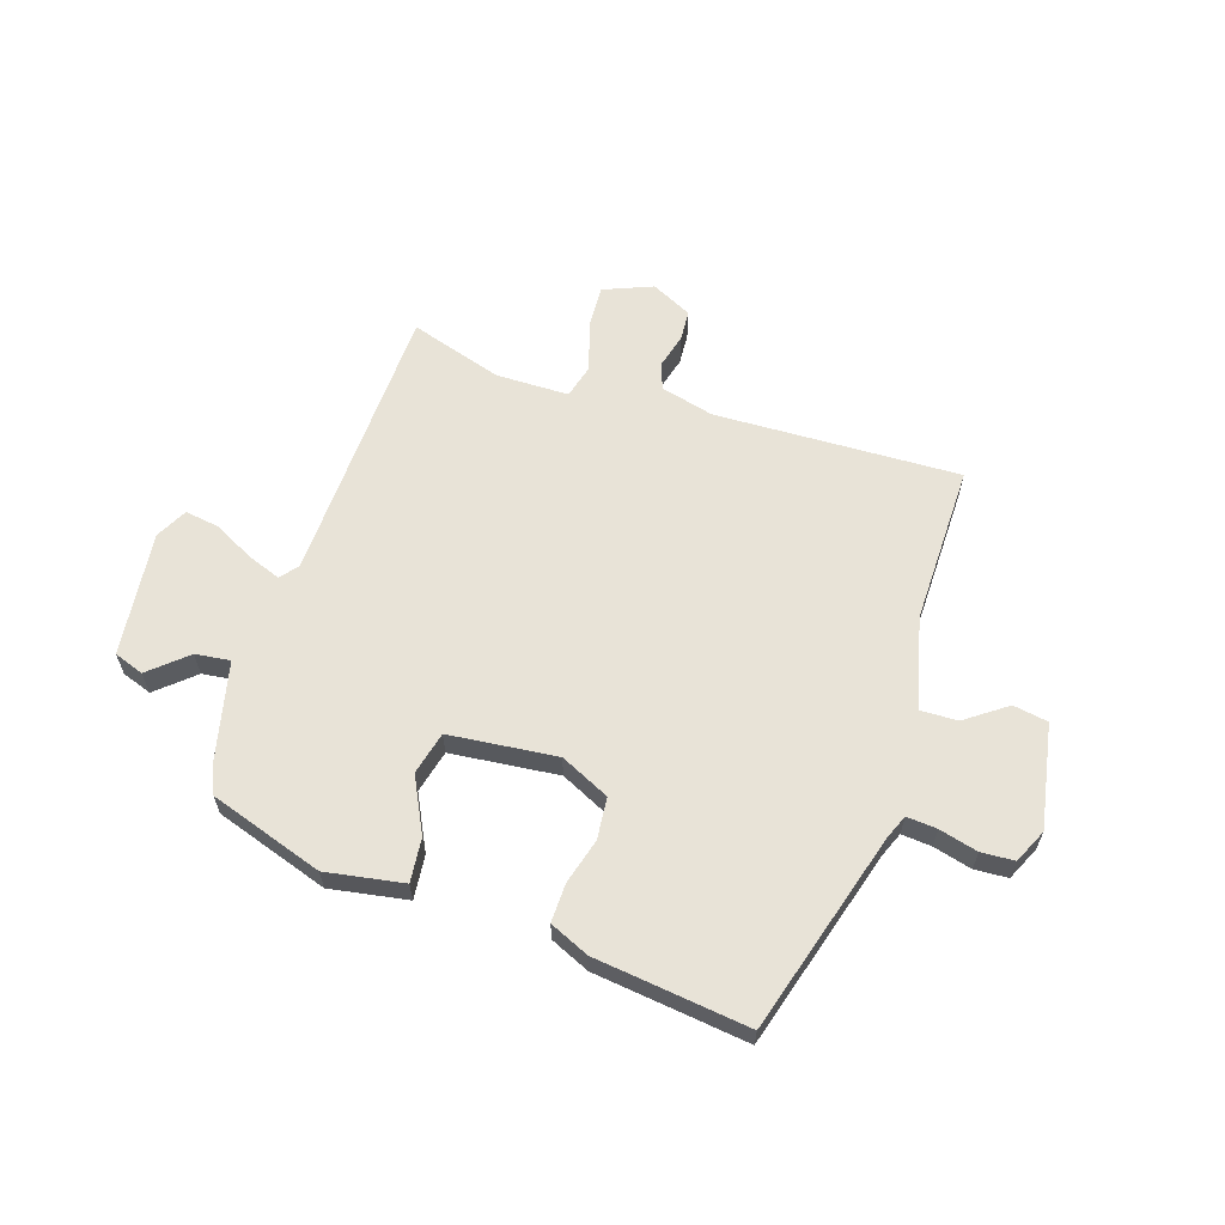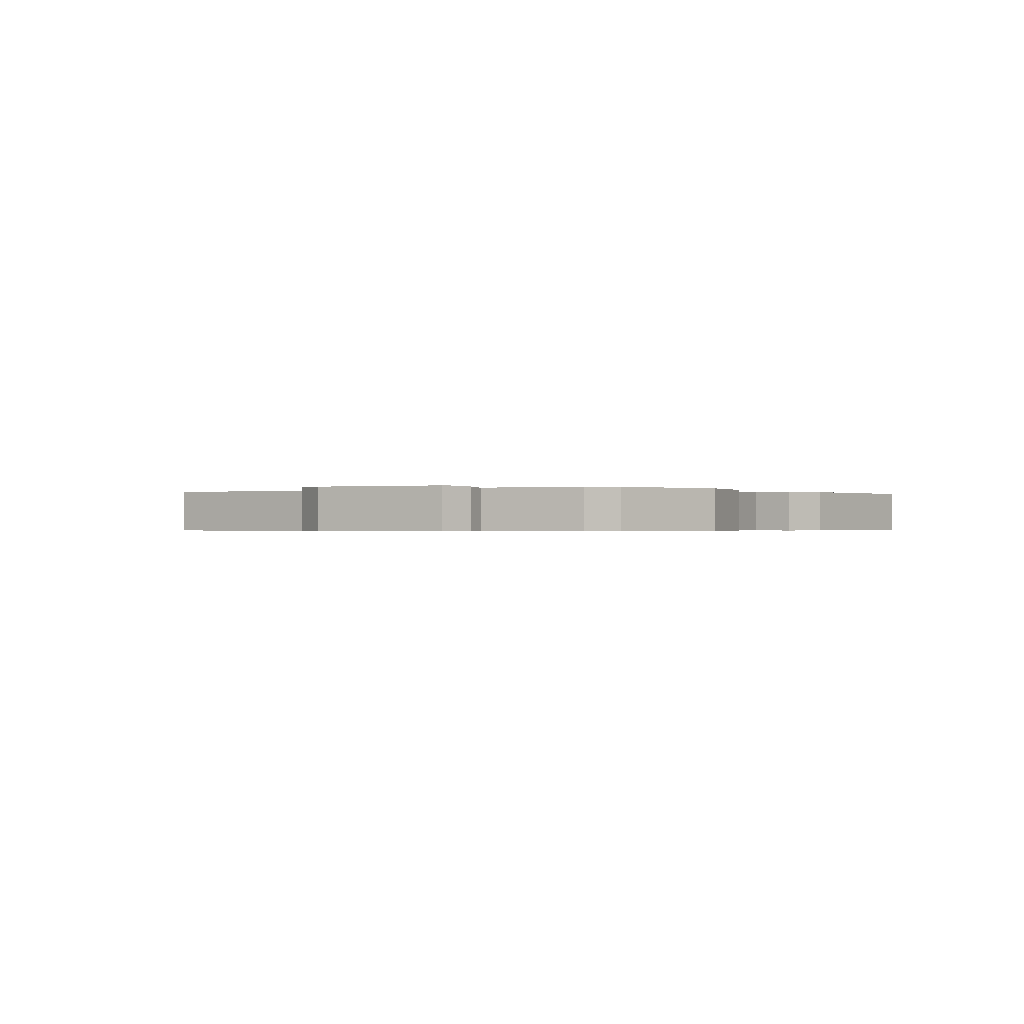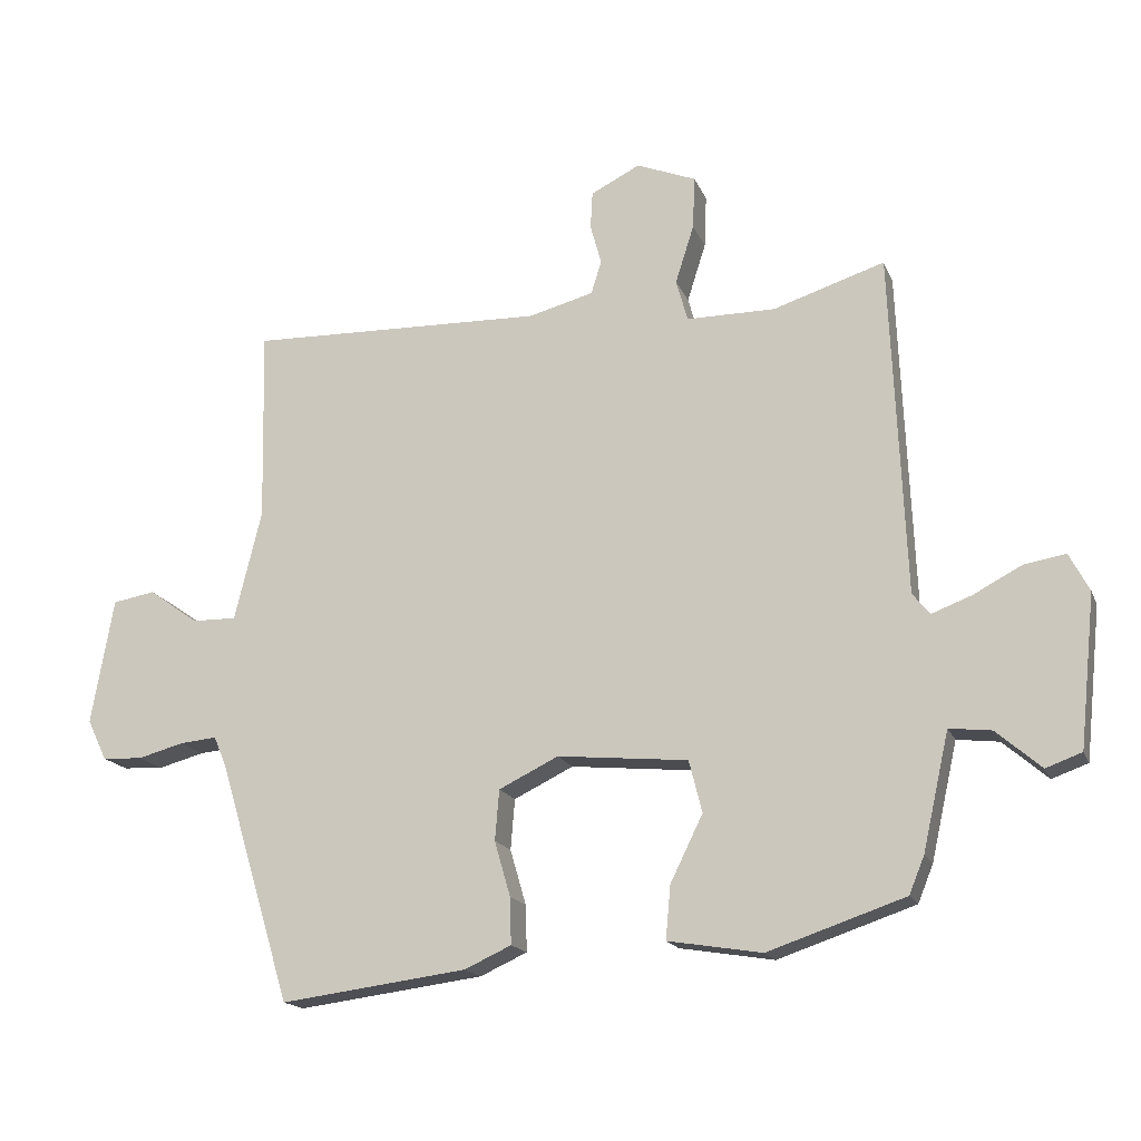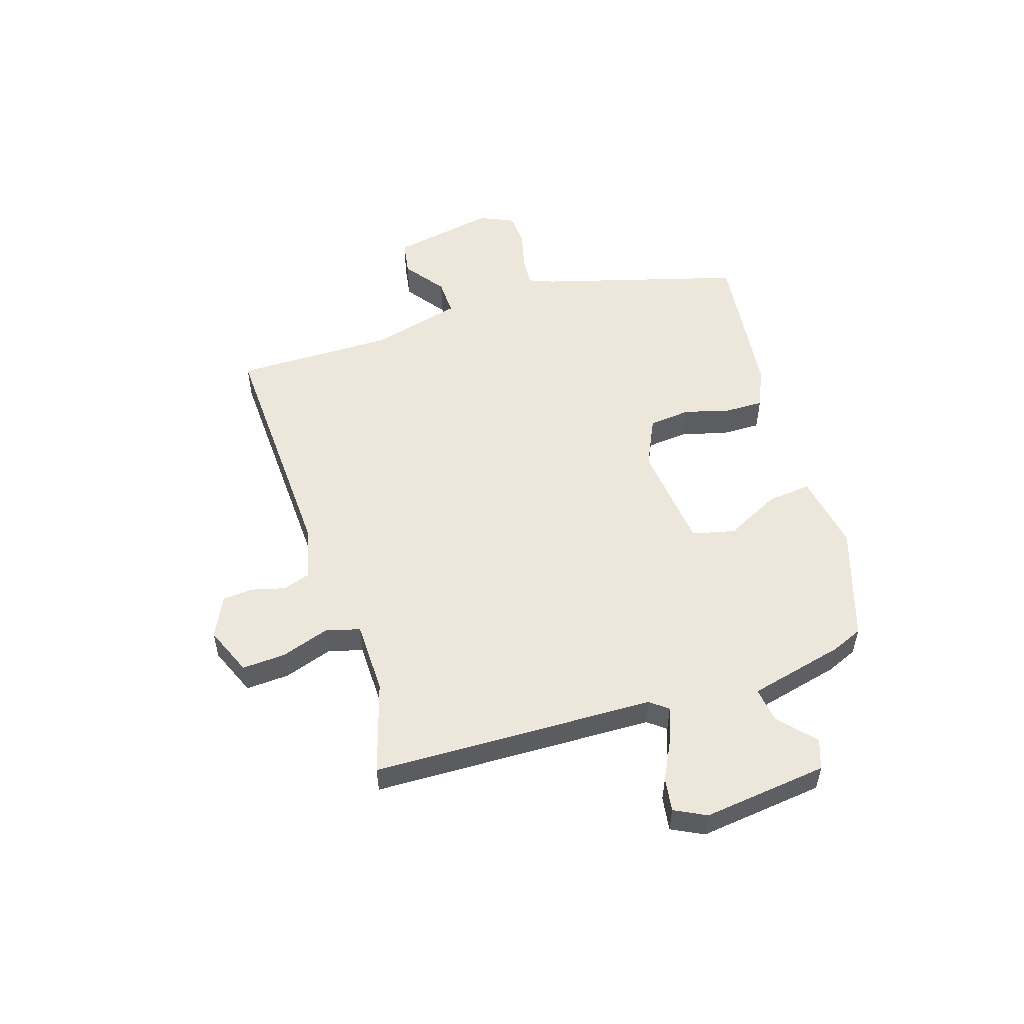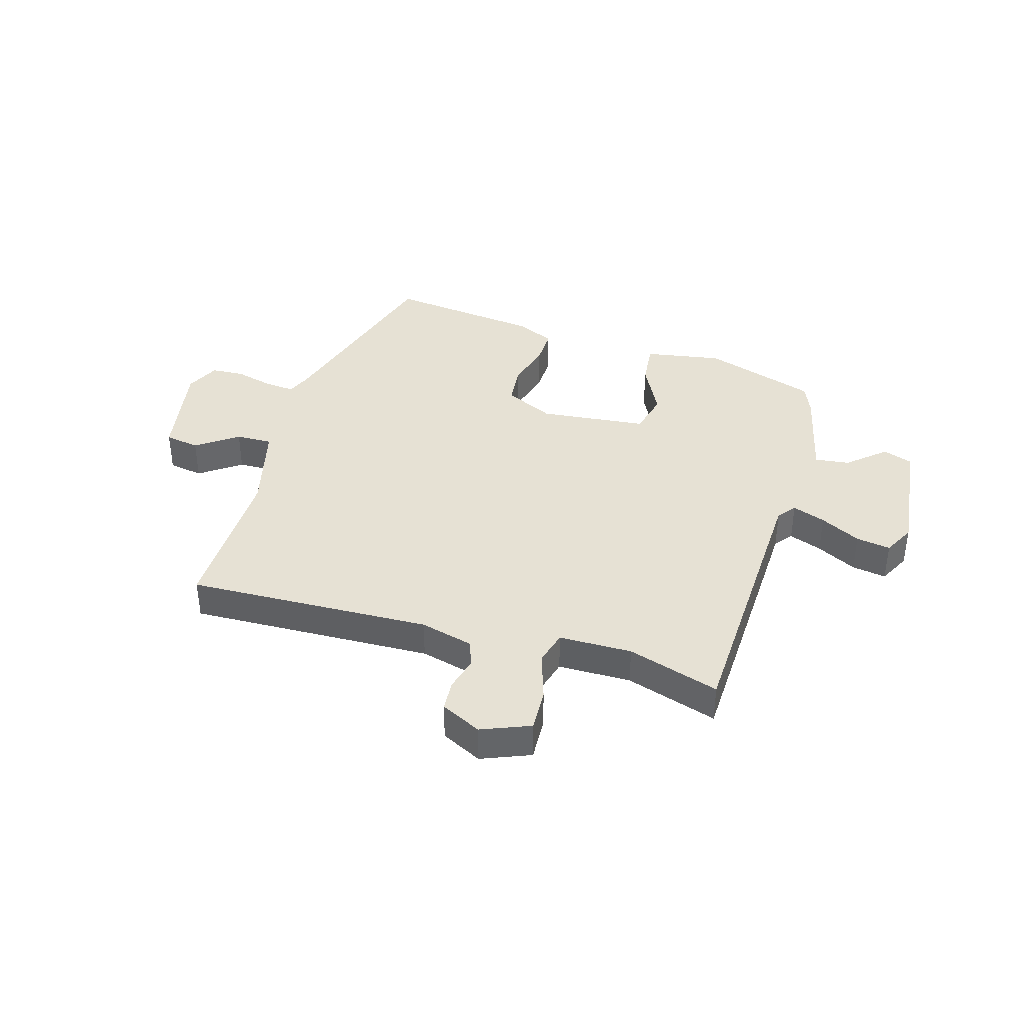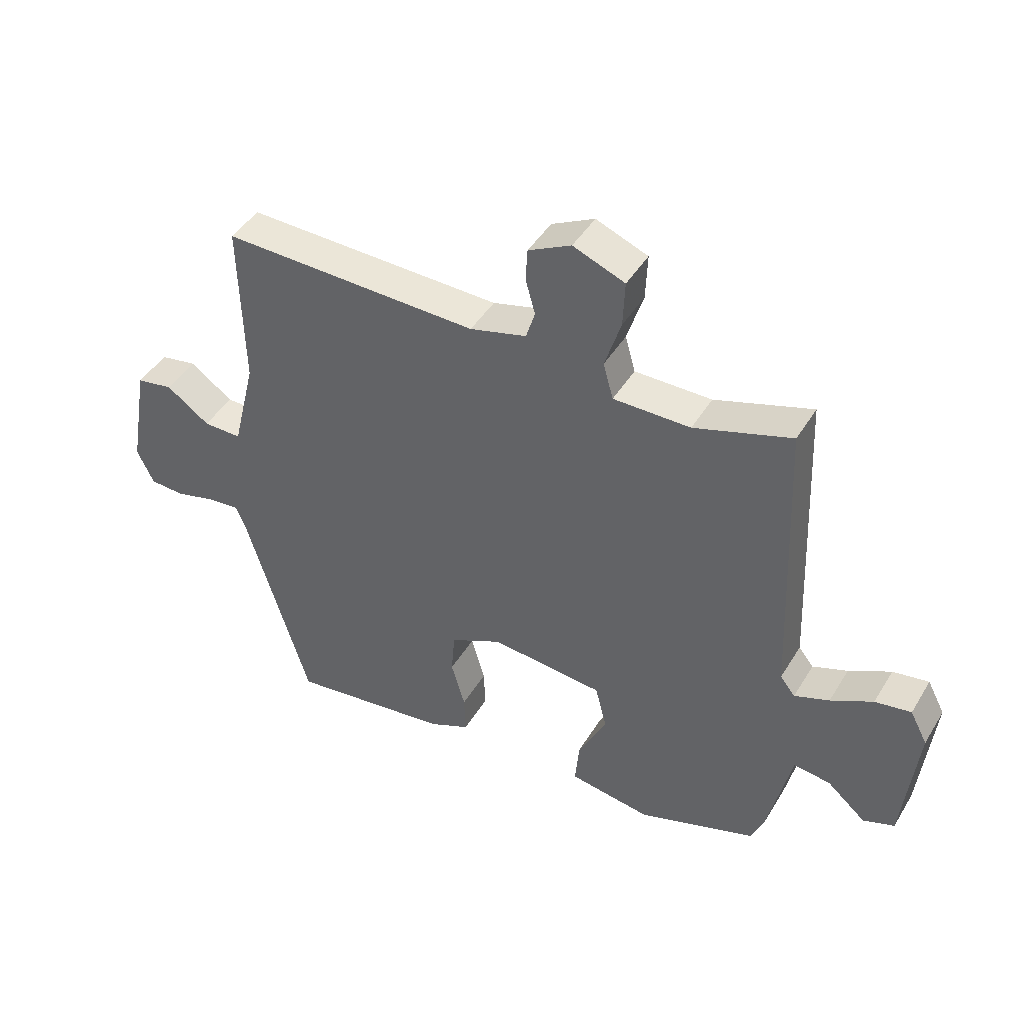
<metadata>
{"format":"obj","ext":"obj","renderer":"f3d","projection":"perspective","resolution":1024,"background":"white","views":[{"elev":62.0,"azim":-162.5,"up":"+Y"},{"elev":-0.4,"azim":122.0,"up":"+Y"},{"elev":-16.8,"azim":17.1,"up":"+Z"},{"elev":53.3,"azim":71.5,"up":"+Y"},{"elev":39.0,"azim":16.0,"up":"+Y"},{"elev":44.6,"azim":29.4,"up":"+Z"}]}
</metadata>
<code>
v -0.404 0.07 -0.511
v -0.509 0.07 -0.163
v -0.527 0.07 -0.12
v -0.58 0.07 -0.125
v -0.647 0.07 -0.143
v -0.705 0.07 -0.14
v -0.733 0.07 -0.081
v -0.701 0.07 0.101
v -0.64 0.07 0.112
v -0.568 0.07 0.061
v -0.504 0.07 0.06
v -0.465 0.07 0.219
v -0.471 0.07 0.498
v -0.043 0.07 0.487
v 0.051 0.07 0.512
v 0.066 0.07 0.56
v 0.05 0.07 0.618
v 0.053 0.07 0.672
v 0.124 0.07 0.708
v 0.21 0.07 0.674
v 0.207 0.07 0.598
v 0.18 0.07 0.513
v 0.197 0.07 0.453
v 0.325 0.07 0.453
v 0.486 0.07 0.505
v 0.507 0.07 0.011
v 0.532 0.07 -0.02
v 0.59 0.07 0.002
v 0.66 0.07 0.039
v 0.72 0.07 0.049
v 0.749 0.07 -0.006
v 0.726 0.07 -0.225
v 0.674 0.07 -0.244
v 0.609 0.07 -0.188
v 0.548 0.07 -0.181
v 0.51 0.07 -0.35
v 0.488 0.07 -0.404
v 0.29 0.07 -0.471
v 0.154 0.07 -0.449
v 0.161 0.07 -0.372
v 0.208 0.07 -0.276
v 0.189 0.07 -0.201
v 0 0.07 -0.183
v -0.086 0.07 -0.225
v -0.092 0.07 -0.298
v -0.069 0.07 -0.378
v -0.067 0.07 -0.445
v -0.135 0.07 -0.476
v -0.404 0 -0.511
v -0.509 0 -0.163
v -0.527 0 -0.12
v -0.58 0 -0.125
v -0.647 0 -0.143
v -0.705 0 -0.14
v -0.733 0 -0.081
v -0.701 0 0.101
v -0.64 0 0.112
v -0.568 0 0.061
v -0.504 0 0.06
v -0.465 0 0.219
v -0.471 0 0.498
v -0.043 0 0.487
v 0.051 0 0.512
v 0.066 0 0.56
v 0.05 0 0.618
v 0.053 0 0.672
v 0.124 0 0.708
v 0.21 0 0.674
v 0.207 0 0.598
v 0.18 0 0.513
v 0.197 0 0.453
v 0.325 0 0.453
v 0.486 0 0.505
v 0.507 0 0.011
v 0.532 0 -0.02
v 0.59 0 0.002
v 0.66 0 0.039
v 0.72 0 0.049
v 0.749 0 -0.006
v 0.726 0 -0.225
v 0.674 0 -0.244
v 0.609 0 -0.188
v 0.548 0 -0.181
v 0.51 0 -0.35
v 0.488 0 -0.404
v 0.29 0 -0.471
v 0.154 0 -0.449
v 0.161 0 -0.372
v 0.208 0 -0.276
v 0.189 0 -0.201
v 0 0 -0.183
v -0.086 0 -0.225
v -0.092 0 -0.298
v -0.069 0 -0.378
v -0.067 0 -0.445
v -0.135 0 -0.476
f 48 1 2
f 47 48 2
f 46 47 2
f 45 46 2
f 44 45 2 3
f 43 44 3
f 42 43 3
f 39 40 41
f 38 39 41
f 37 38 41
f 36 37 41
f 35 36 41
f 35 41 42
f 32 33 34
f 31 32 34
f 30 31 34
f 29 30 34
f 28 29 34
f 27 28 34 35
f 35 42 3
f 27 35 3
f 26 27 3
f 20 21 22
f 19 20 22
f 18 19 22
f 17 18 22
f 16 17 22
f 15 16 22 23
f 14 15 23
f 12 13 14 23
f 11 12 23 24
f 8 9 10
f 7 8 10
f 6 7 10
f 5 6 10
f 4 5 10
f 4 10 11
f 24 25 26
f 11 24 26
f 4 11 26
f 3 4 26
f 50 49 96
f 50 96 95
f 50 95 94
f 50 94 93
f 51 50 93 92
f 51 92 91
f 51 91 90
f 89 88 87
f 89 87 86
f 89 86 85
f 89 85 84
f 89 84 83
f 90 89 83
f 82 81 80
f 82 80 79
f 82 79 78
f 82 78 77
f 82 77 76
f 83 82 76 75
f 51 90 83
f 51 83 75
f 51 75 74
f 70 69 68
f 70 68 67
f 70 67 66
f 70 66 65
f 70 65 64
f 71 70 64 63
f 71 63 62
f 71 62 61 60
f 72 71 60 59
f 58 57 56
f 58 56 55
f 58 55 54
f 58 54 53
f 58 53 52
f 59 58 52
f 74 73 72
f 74 72 59
f 74 59 52
f 74 52 51
f 1 49 50 2
f 2 50 51 3
f 3 51 52 4
f 4 52 53 5
f 5 53 54 6
f 6 54 55 7
f 7 55 56 8
f 8 56 57 9
f 9 57 58 10
f 10 58 59 11
f 11 59 60 12
f 12 60 61 13
f 13 61 62 14
f 14 62 63 15
f 15 63 64 16
f 16 64 65 17
f 17 65 66 18
f 18 66 67 19
f 19 67 68 20
f 20 68 69 21
f 21 69 70 22
f 22 70 71 23
f 23 71 72 24
f 24 72 73 25
f 25 73 74 26
f 26 74 75 27
f 27 75 76 28
f 28 76 77 29
f 29 77 78 30
f 30 78 79 31
f 31 79 80 32
f 32 80 81 33
f 33 81 82 34
f 34 82 83 35
f 35 83 84 36
f 36 84 85 37
f 37 85 86 38
f 38 86 87 39
f 39 87 88 40
f 40 88 89 41
f 41 89 90 42
f 42 90 91 43
f 43 91 92 44
f 44 92 93 45
f 45 93 94 46
f 46 94 95 47
f 47 95 96 48
f 48 96 49 1

</code>
